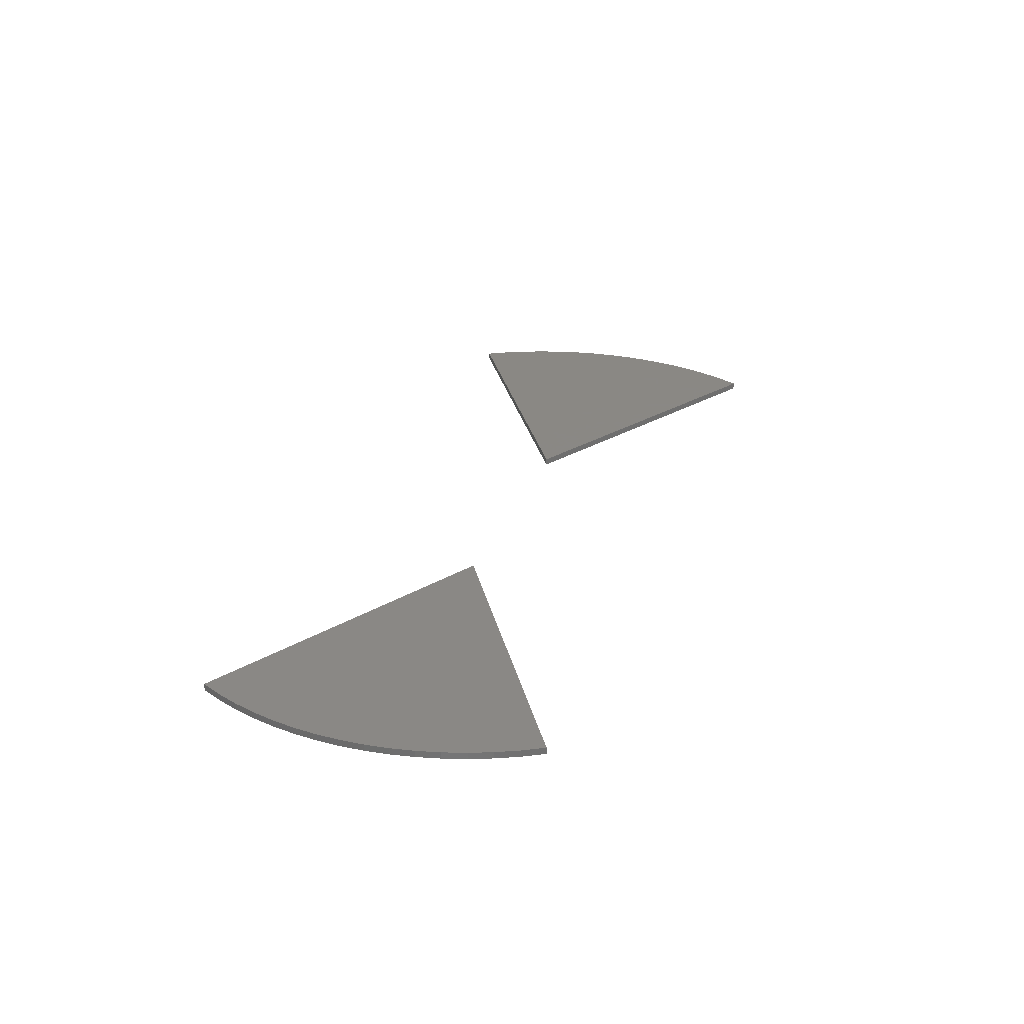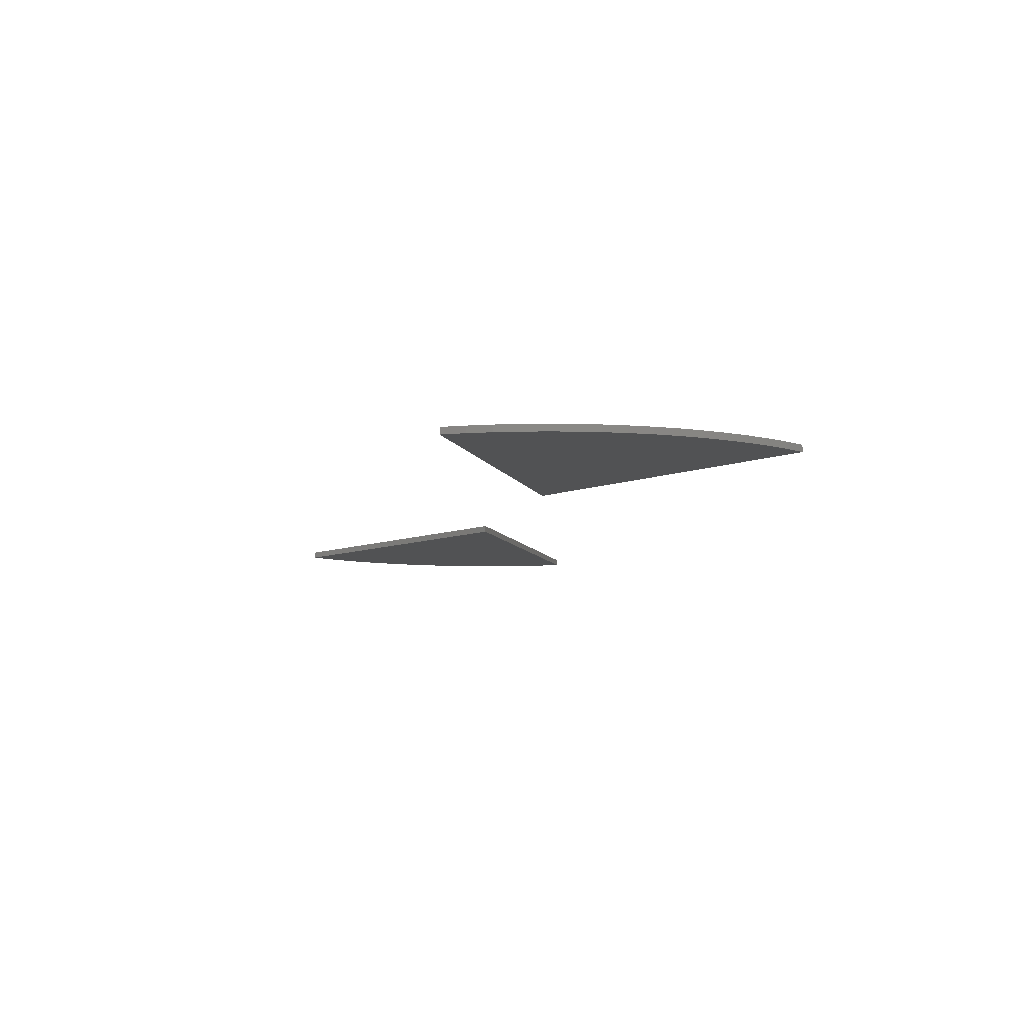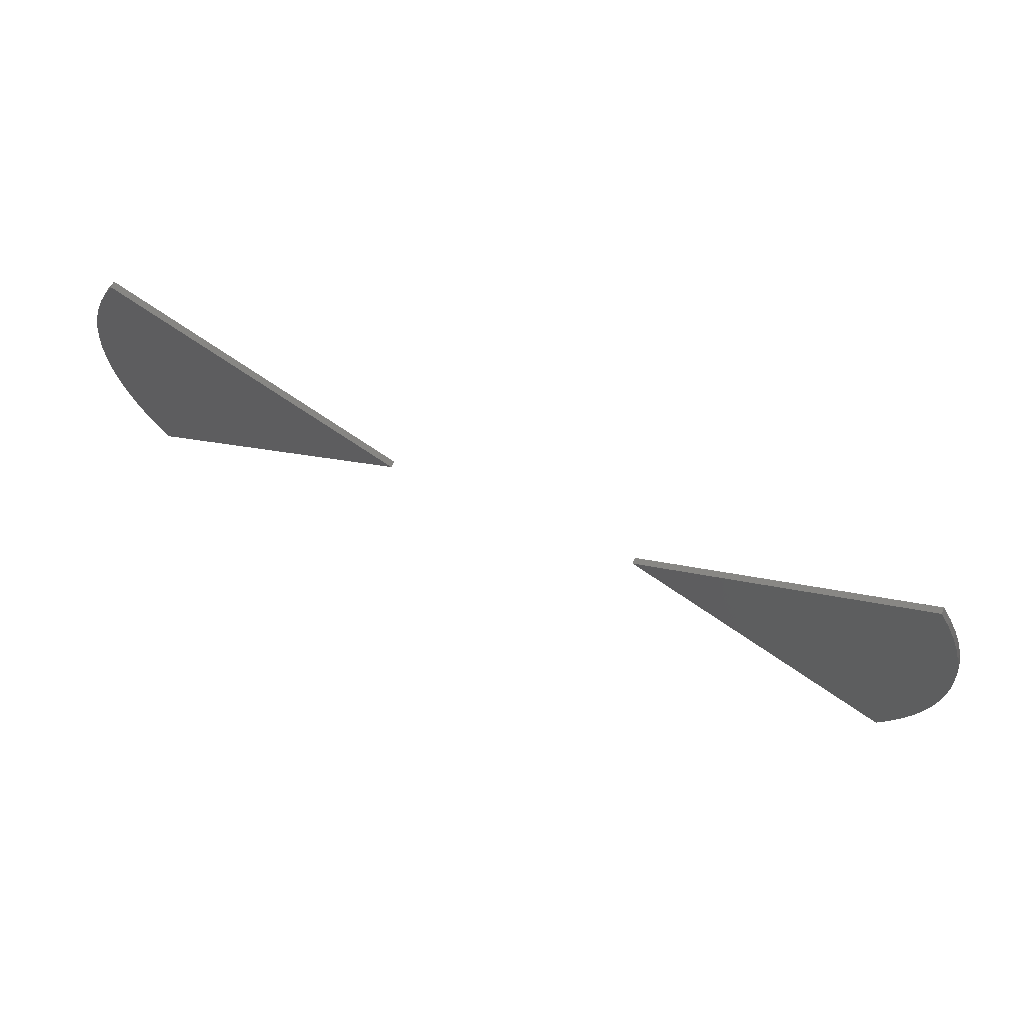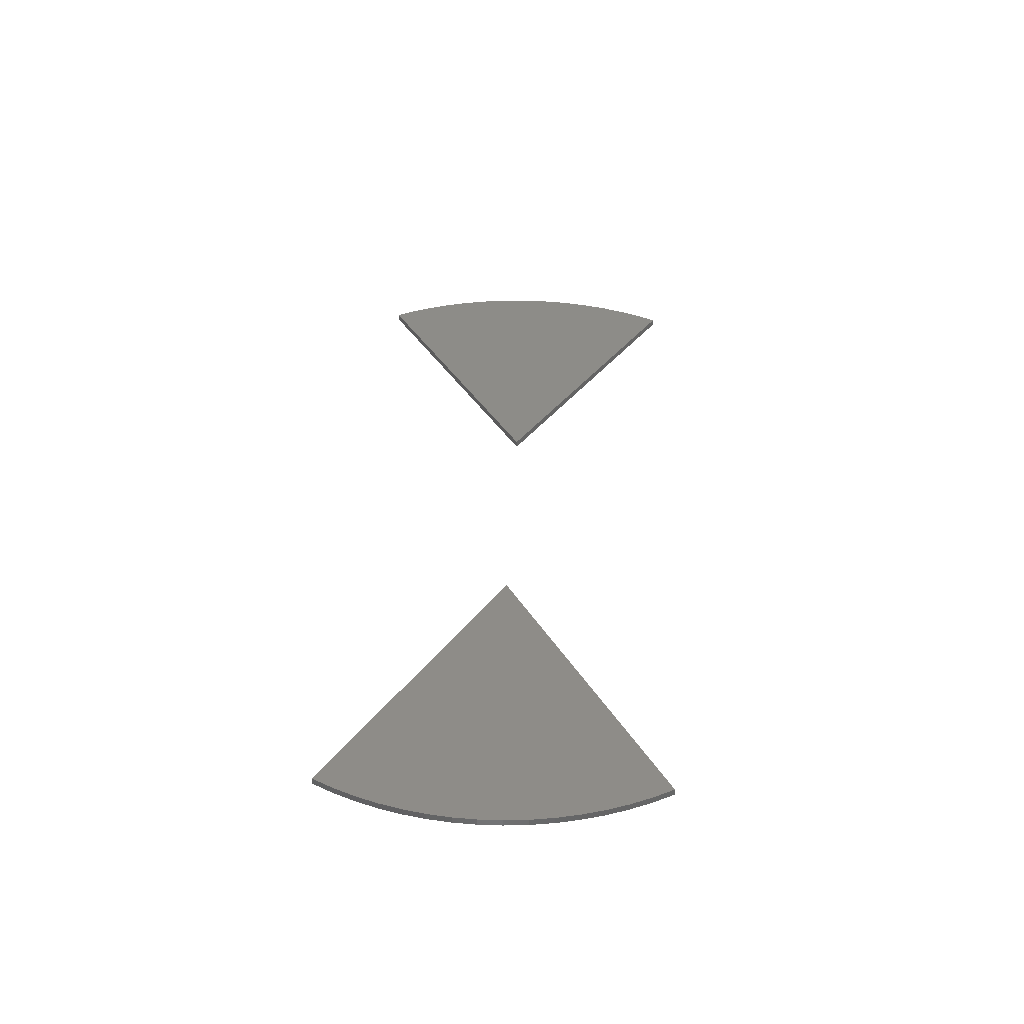
<metadata>
{"format":"stl","ext":"stl","renderer":"f3d","projection":"perspective","resolution":1024,"background":"white","views":[{"elev":27.7,"azim":-72.3,"up":"+Z"},{"elev":-8.9,"azim":76.3,"up":"+Z"},{"elev":66.7,"azim":23.5,"up":"+Y"},{"elev":36.7,"azim":92.4,"up":"+Z"}]}
</metadata>
<code>
# stl→obj: 72 verts, 128 faces
v 0.02 5.601e-18 0.0205
v 0.0633 0.025 0.0205
v 0.02 5.601e-18 0.0195
v 0.0633 0.025 0.0195
v 0.0633 -0.025 0.0205
v 0.02 9.07e-18 0.0205
v 0.0633 -0.025 0.0195
v 0.02 9.07e-18 0.0195
v 0.06494 -0.02192 0.0195
v 0.06494 -0.02192 0.0205
v 0.06636 -0.01873 0.0195
v 0.06636 -0.01873 0.0205
v 0.06755 -0.01545 0.0195
v 0.06755 -0.01545 0.0205
v 0.06851 -0.0121 0.0195
v 0.06851 -0.0121 0.0205
v 0.06924 -0.008682 0.0195
v 0.06924 -0.008682 0.0205
v 0.06973 -0.005226 0.0195
v 0.06973 -0.005226 0.0205
v 0.06997 -0.001745 0.0195
v 0.06997 -0.001745 0.0205
v 0.06997 0.001745 0.0195
v 0.06997 0.001745 0.0205
v 0.06973 0.005226 0.0195
v 0.06973 0.005226 0.0205
v 0.06924 0.008682 0.0195
v 0.06924 0.008682 0.0205
v 0.06851 0.0121 0.0195
v 0.06851 0.0121 0.0205
v 0.06755 0.01545 0.0195
v 0.06755 0.01545 0.0205
v 0.06636 0.01873 0.0195
v 0.06636 0.01873 0.0205
v 0.06494 0.02192 0.0195
v 0.06494 0.02192 0.0205
v 0.02 7.336e-18 0.0205
v 0.02 7.336e-18 0.0195
v -0.0633 0.025 0.0205
v -0.02 -1.349e-16 0.0205
v -0.0633 0.025 0.0195
v -0.02 -1.349e-16 0.0195
v -0.06494 0.02192 0.0195
v -0.06494 0.02192 0.0205
v -0.06636 0.01873 0.0195
v -0.06636 0.01873 0.0205
v -0.06755 0.01545 0.0195
v -0.06755 0.01545 0.0205
v -0.06851 0.0121 0.0195
v -0.06851 0.0121 0.0205
v -0.06924 0.008682 0.0195
v -0.06924 0.008682 0.0205
v -0.06973 0.005226 0.0195
v -0.06973 0.005226 0.0205
v -0.06997 0.001745 0.0195
v -0.06997 0.001745 0.0205
v -0.06997 -0.001745 0.0195
v -0.06997 -0.001745 0.0205
v -0.06973 -0.005226 0.0195
v -0.06973 -0.005226 0.0205
v -0.06924 -0.008682 0.0195
v -0.06924 -0.008682 0.0205
v -0.06851 -0.0121 0.0195
v -0.06851 -0.0121 0.0205
v -0.06755 -0.01545 0.0195
v -0.06755 -0.01545 0.0205
v -0.06636 -0.01873 0.0195
v -0.06636 -0.01873 0.0205
v -0.06494 -0.02192 0.0195
v -0.06494 -0.02192 0.0205
v -0.0633 -0.025 0.0195
v -0.0633 -0.025 0.0205
f 1 2 3
f 3 2 4
f 5 6 7
f 7 6 8
f 5 7 9
f 5 9 10
f 10 9 11
f 10 11 12
f 12 11 13
f 12 13 14
f 14 13 15
f 14 15 16
f 16 15 17
f 16 17 18
f 18 17 19
f 18 19 20
f 20 19 21
f 20 21 22
f 22 21 23
f 22 23 24
f 24 23 25
f 24 25 26
f 26 25 27
f 26 27 28
f 28 27 29
f 28 29 30
f 30 29 31
f 30 31 32
f 32 31 33
f 32 33 34
f 34 33 35
f 34 35 36
f 36 35 4
f 36 4 2
f 36 2 37
f 12 37 10
f 10 37 5
f 30 32 37
f 37 32 34
f 37 34 36
f 12 14 37
f 37 14 16
f 37 16 18
f 18 20 37
f 37 20 22
f 37 22 24
f 24 26 37
f 37 26 28
f 37 28 30
f 38 4 35
f 35 33 38
f 38 33 31
f 38 31 29
f 7 38 9
f 9 38 11
f 29 27 38
f 38 27 25
f 38 25 23
f 23 21 38
f 38 21 19
f 38 19 17
f 17 15 38
f 38 15 13
f 38 13 11
f 39 40 41
f 41 40 42
f 39 41 43
f 39 43 44
f 44 43 45
f 44 45 46
f 46 45 47
f 46 47 48
f 48 47 49
f 48 49 50
f 50 49 51
f 50 51 52
f 52 51 53
f 52 53 54
f 54 53 55
f 54 55 56
f 56 55 57
f 56 57 58
f 58 57 59
f 58 59 60
f 60 59 61
f 60 61 62
f 62 61 63
f 62 63 64
f 64 63 65
f 64 65 66
f 66 65 67
f 66 67 68
f 68 67 69
f 68 69 70
f 70 69 71
f 70 71 72
f 40 72 42
f 42 72 71
f 39 44 40
f 40 44 46
f 40 46 48
f 48 50 40
f 40 50 52
f 40 52 54
f 60 62 40
f 40 62 64
f 40 64 66
f 66 68 40
f 40 68 70
f 40 70 72
f 54 56 40
f 40 56 58
f 40 58 60
f 42 71 69
f 69 67 42
f 42 67 65
f 42 65 63
f 63 61 42
f 42 61 59
f 42 59 57
f 47 42 49
f 49 42 51
f 47 45 42
f 42 45 43
f 42 43 41
f 57 55 42
f 42 55 53
f 42 53 51

</code>
